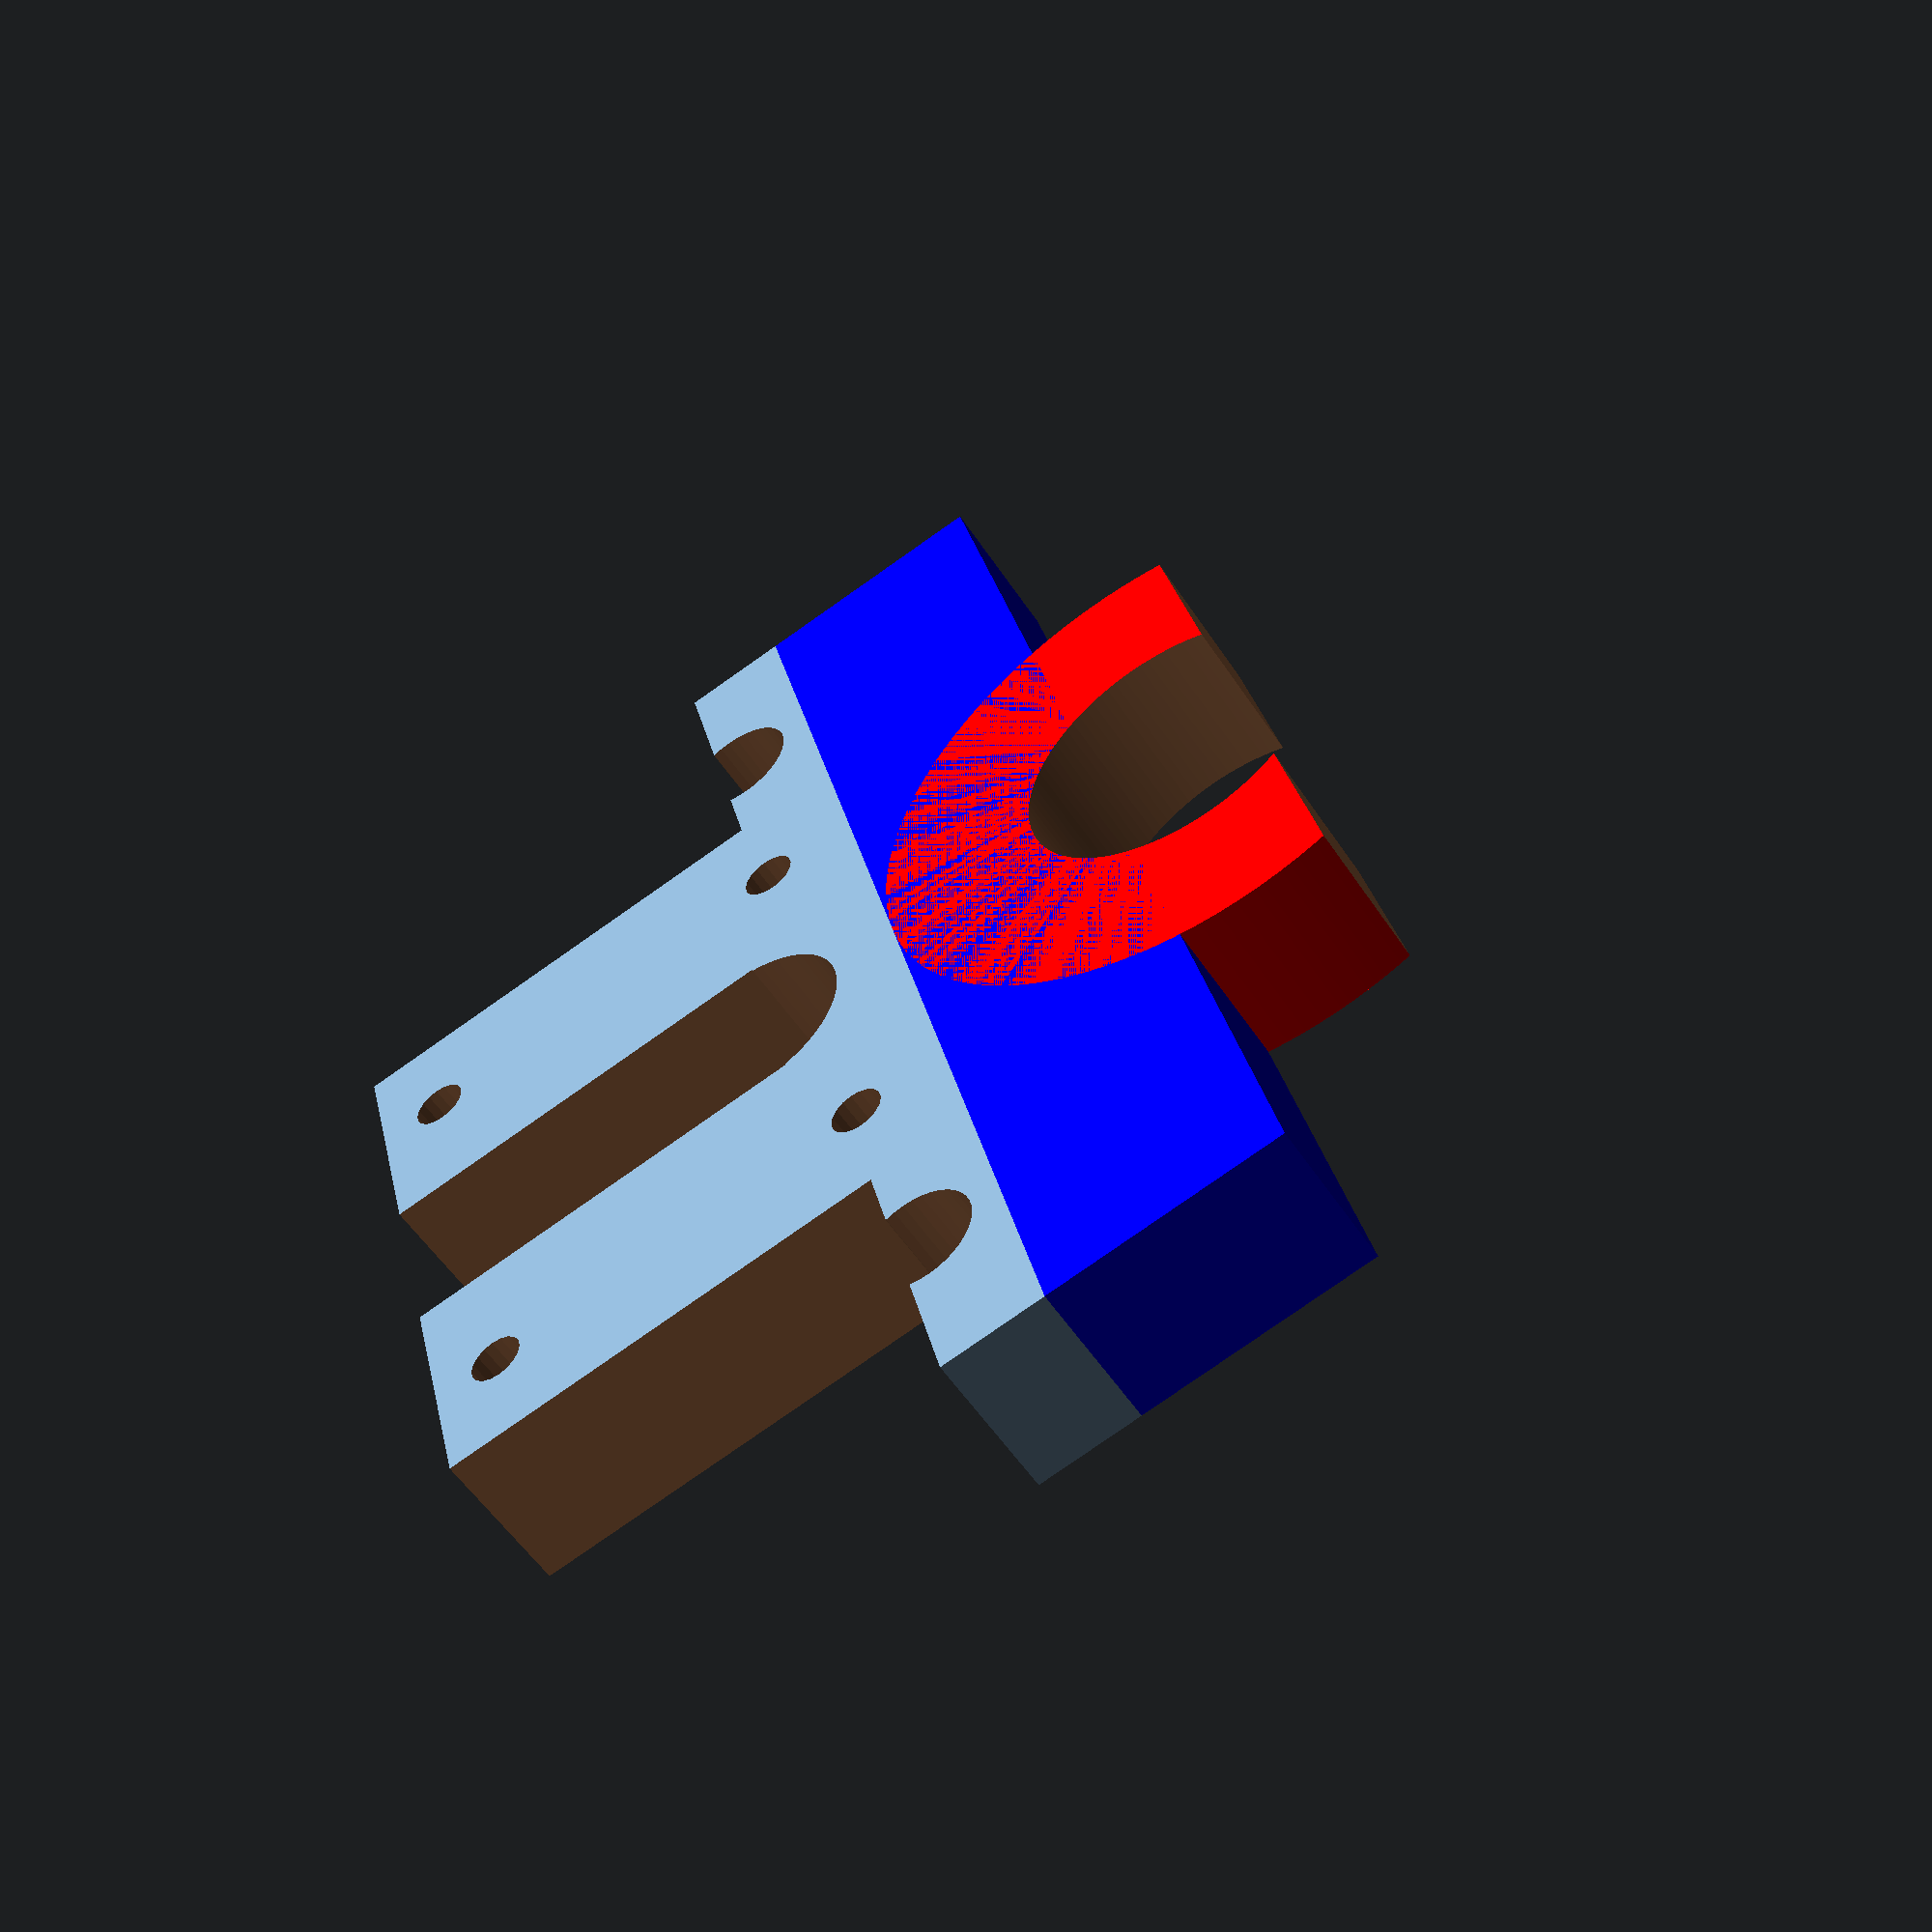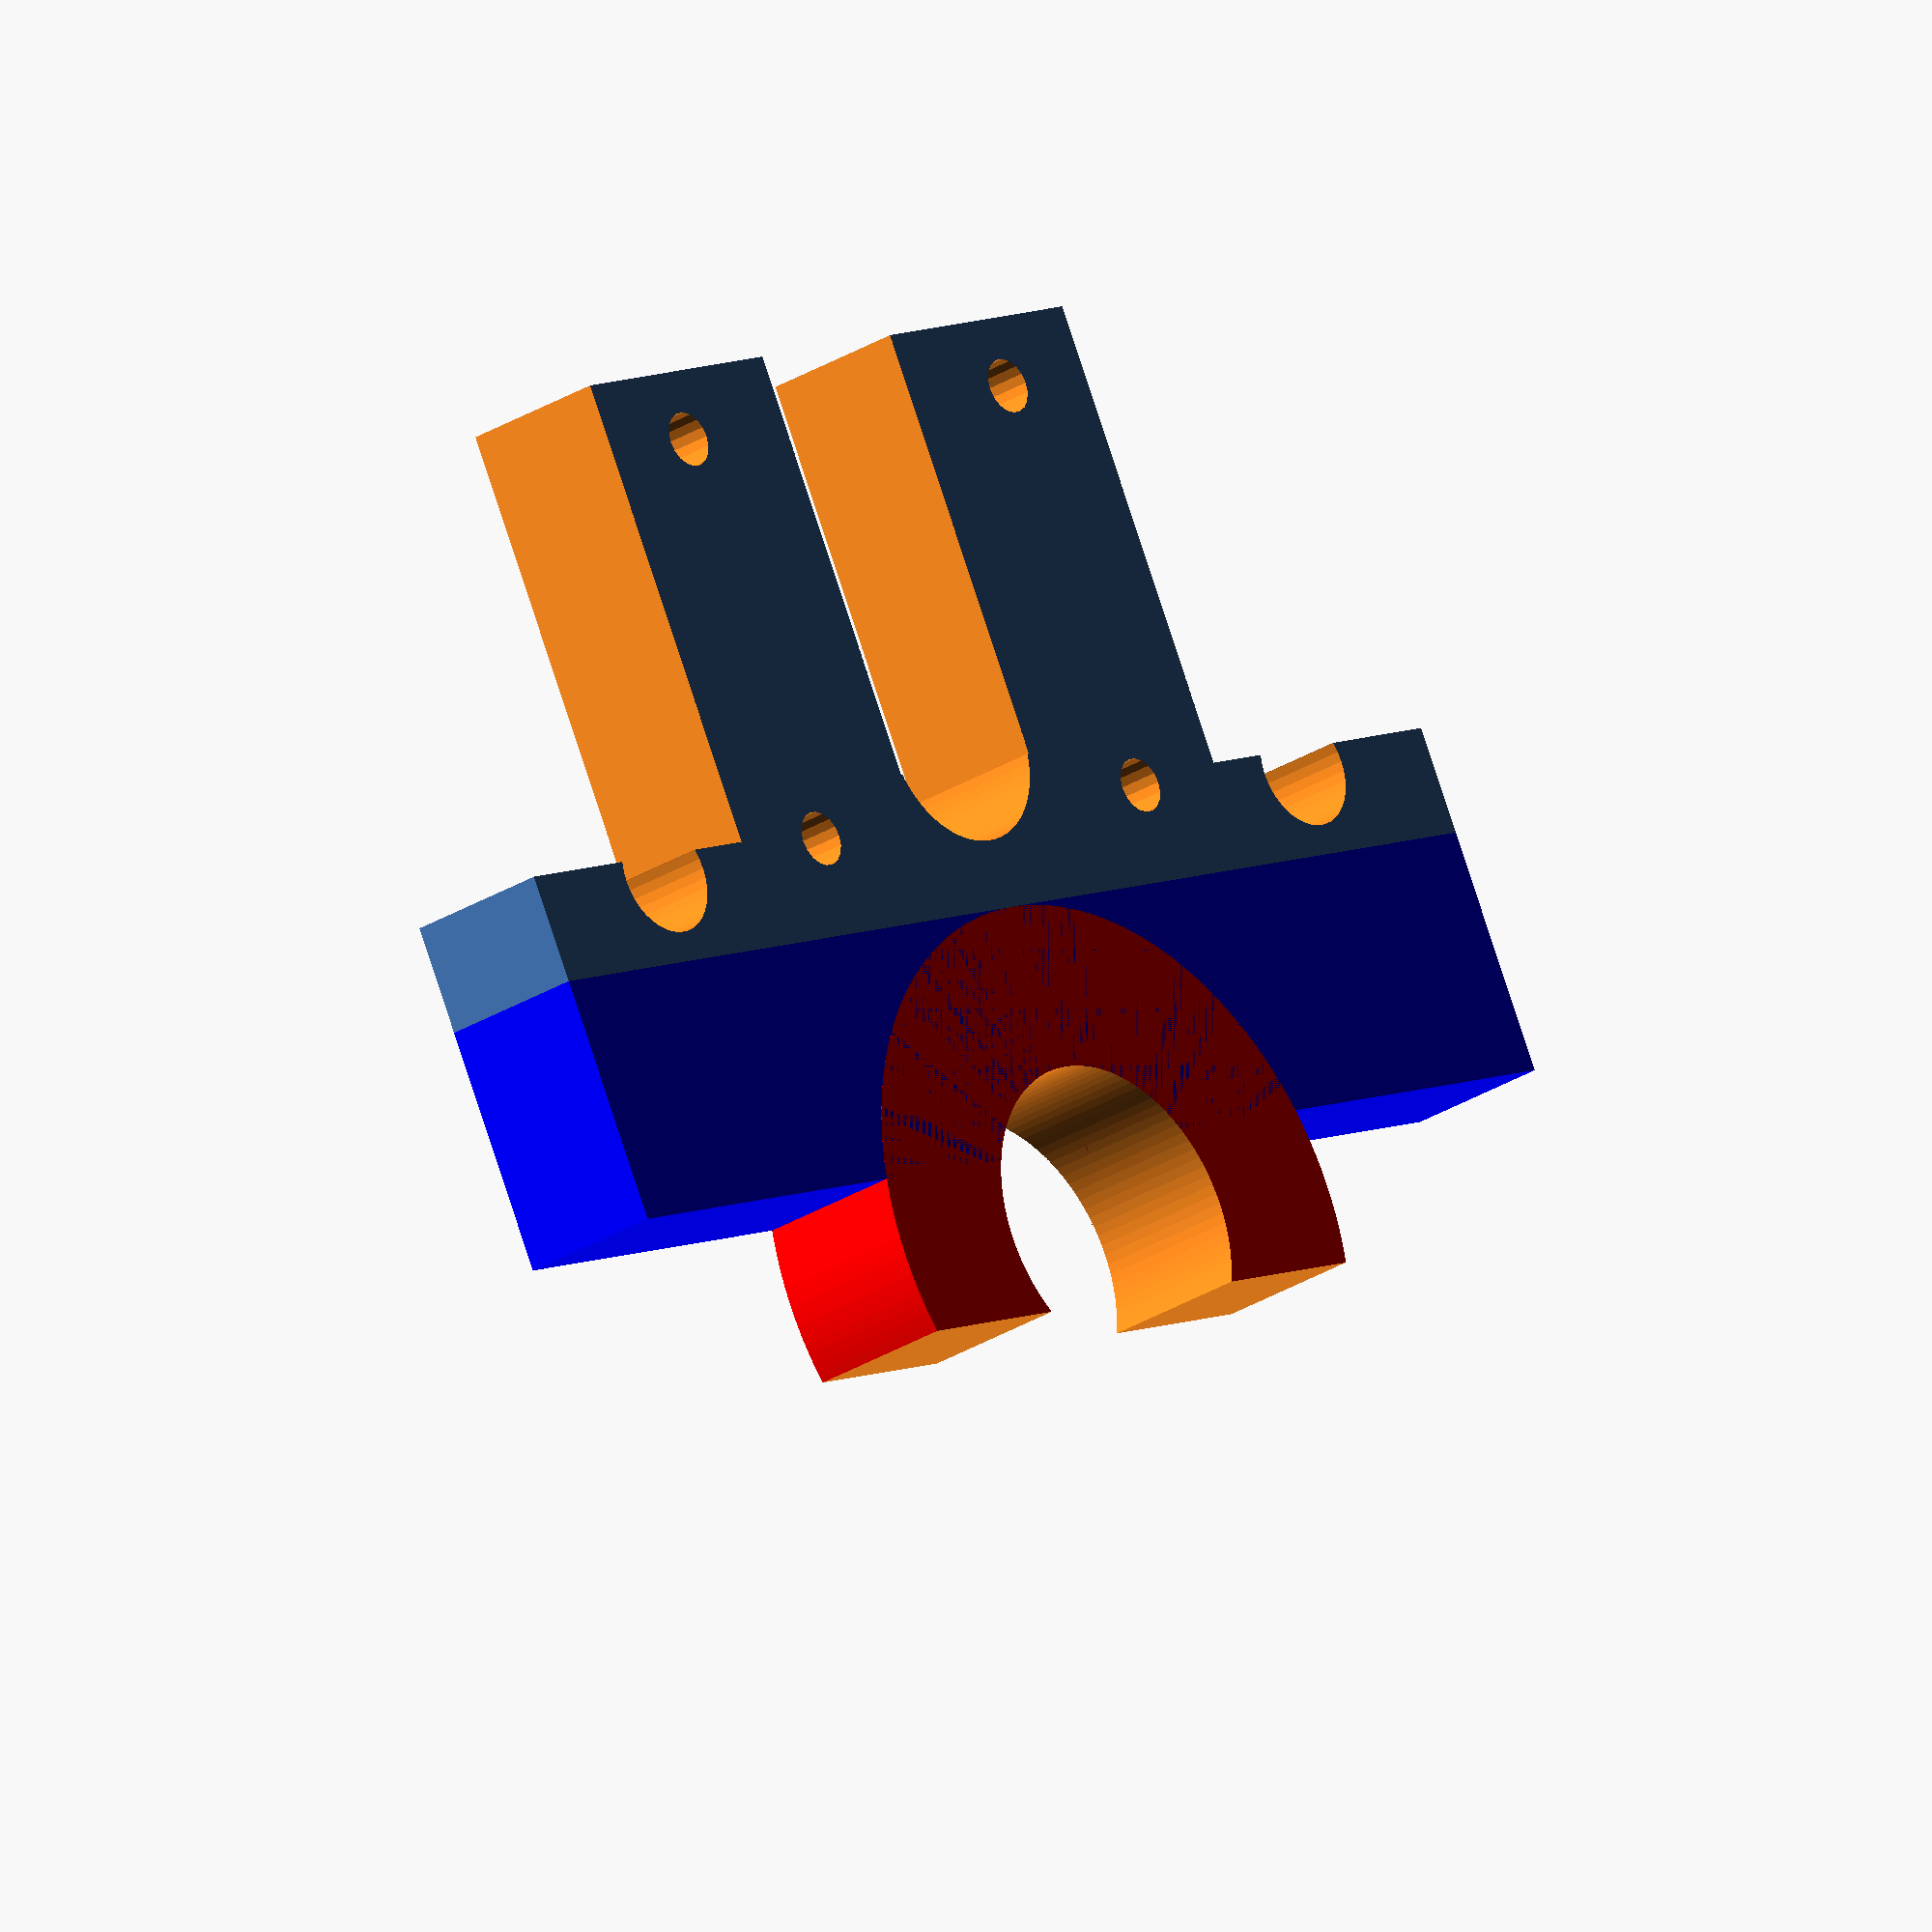
<openscad>
$fa=0.5; // default minimum facet angle is now 0.5
$fs=0.5; // default minimum facet size is now 0.5 mm

difference() {
    union() {
        //main body
        translate([0, 0, 29.5/2]) 
        cube([69.5, 8, 29.5], center = true);
        
        //top bar
        color("blue")
        translate([0, 0, 6.25+29.5])
        cube([69.5, 8, 12.5], center = true);
   
        //syringe holder
        color("red")
        rotate([90, 0, 0])
        translate([0, 29.5+16.5, 0])
        cylinder(h = 8, r = 16.5, center = true);
    }
    
    //remove top of syringe holder
    translate([0, 0, 57])
    cube([33, 8.1, 14], center = true);
    
    //holes for rods
    rotate([90, 0, 0])
    translate([25, 25, -3]) 
    cylinder(h = 16.1, r = 3, center = true);
    
    rotate([90, 0, 0])
    translate([-25, 25, -3]) 
    cylinder(h = 16.1, r = 3, center = true);
    
    //hole in center
    rotate([90, 0, 0])
    translate([0, 21, 0]) 
    cylinder(h = 23, r = 5, center = true);
    
    translate([0, 0, 22/2])
    cube([10, 8+.01, 22+.01], center = true);
    
    //top holes for screws
    rotate([90, 0, 0])
    translate([12.5, 24.5, 0]) 
    cylinder(h = 23, r = 1.4, center = true);
    
    rotate([90, 0, 0])
    translate([-12.5, 24.5, 0]) 
    cylinder(h = 23, r = 1.4, center = true);
    
    //bottom holes for screws
    rotate([90, 0, 0])
    translate([12.5, 3.5, 0]) 
    cylinder(h = 23, r = 1.4, center = true);
    
    rotate([90, 0, 0])
    translate([-12.5, 3.5, 0]) 
    cylinder(h = 23, r = 1.4, center = true);
    
    //sink holes for top screws
    rotate([90, 0, 0])
    translate([12.5, 24.5, 2.5]) 
    cylinder(h = 3+.01, r = 2.5, center = true);
    
    rotate([90, 0, 0])
    translate([-12.5, 24.5, 2.5]) 
    cylinder(h = 3+.01, r = 2.5, center = true);
    
    //sink holes for bottom screws
    rotate([90, 0, 0])
    translate([12.5, 3.5, 2.5]) 
    cylinder(h = 3+.01, r = 2.5, center = true);
    
    rotate([90, 0, 0])
    translate([-12.5, 3.5, 2.5]) 
    cylinder(h = 3+.01, r = 2.5, center = true);
    
    //remove bottom corners of main piece
    translate([-69.5/2+16.25/2, 0, 24/2])
    cube([16.26, 8.5, 24+.01], center = true);
       
    translate([69.5/2-16.25/2, 0, 24/2])
    cube([16.26, 8.5, 24+.01], center = true);
    
    //syringe holder circular hole
    rotate([90, 0, 0])
    translate([0, 29.5+16.5, 0])
    cylinder(h = 8+.01, r = 8.1, center = true);
}
</openscad>
<views>
elev=259.0 azim=69.6 roll=234.9 proj=p view=wireframe
elev=97.7 azim=228.3 roll=198.2 proj=o view=solid
</views>
